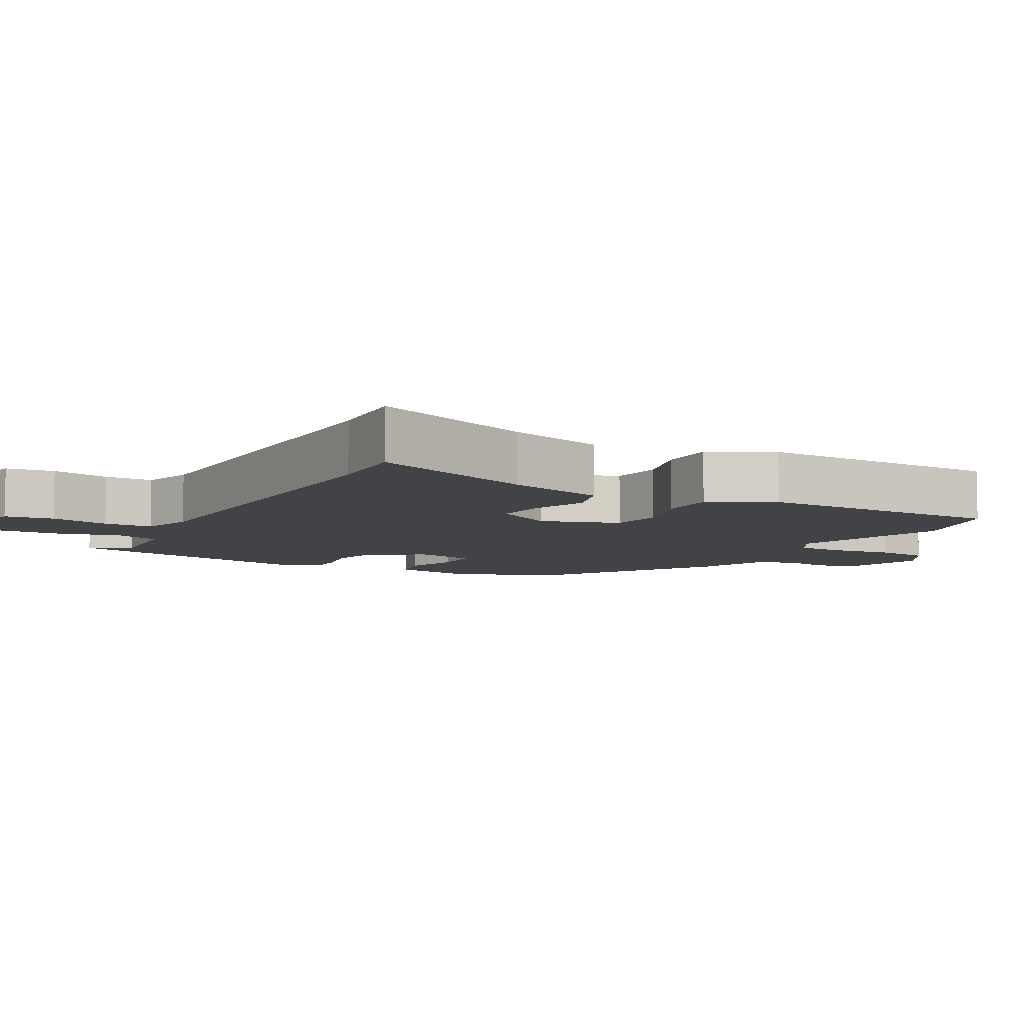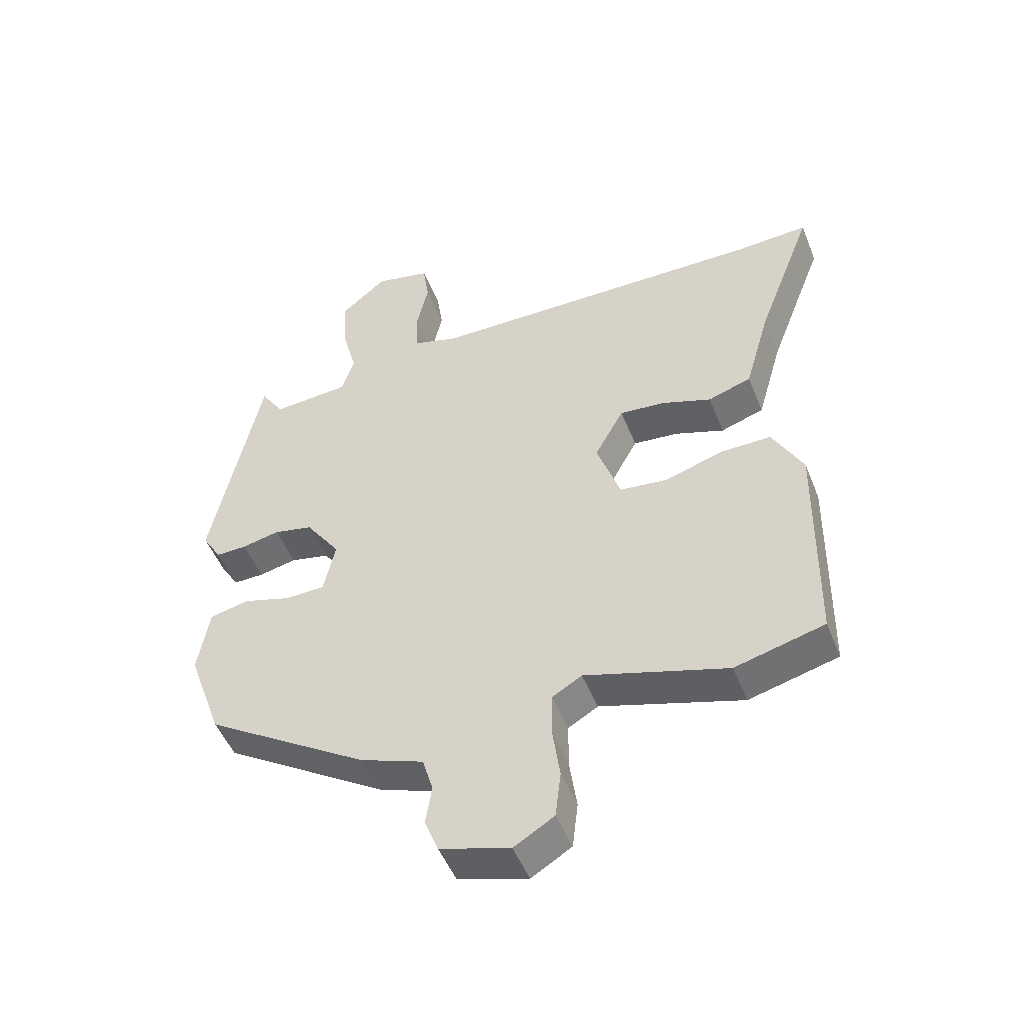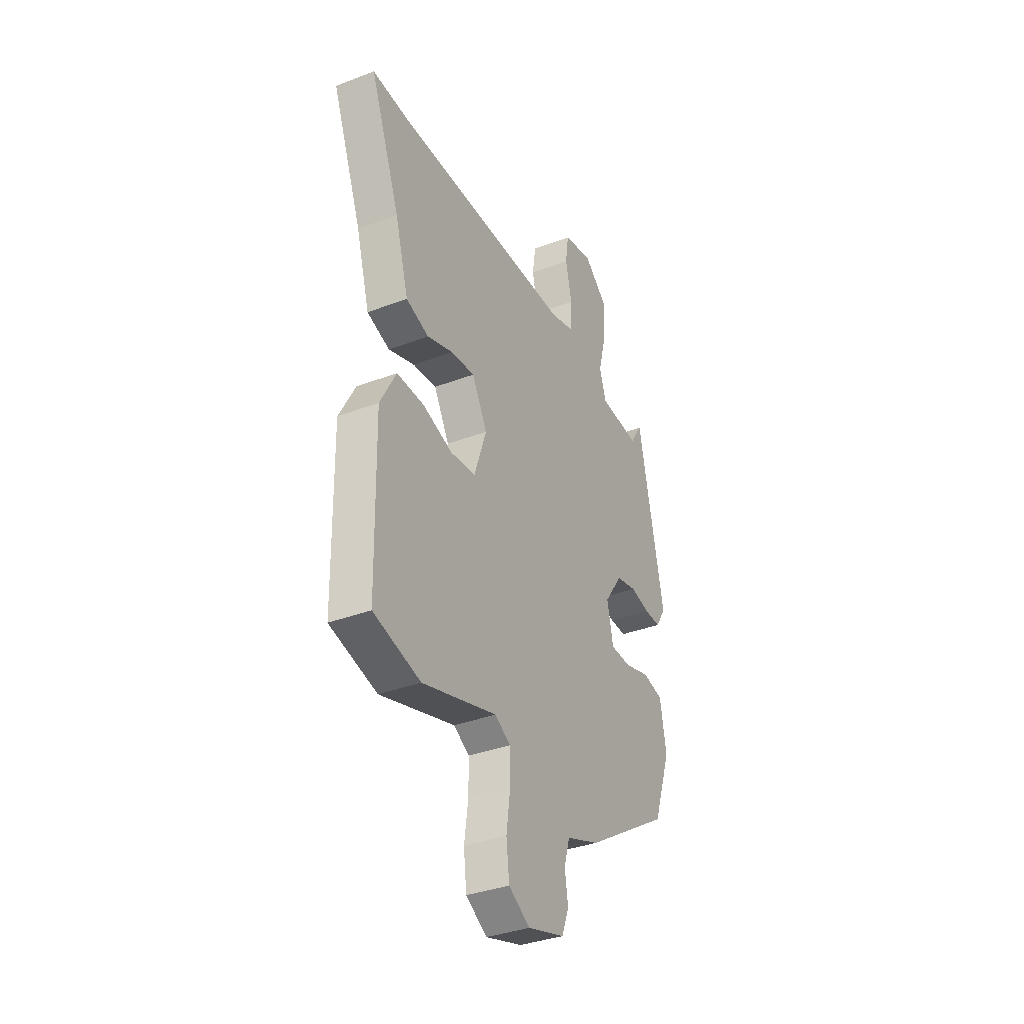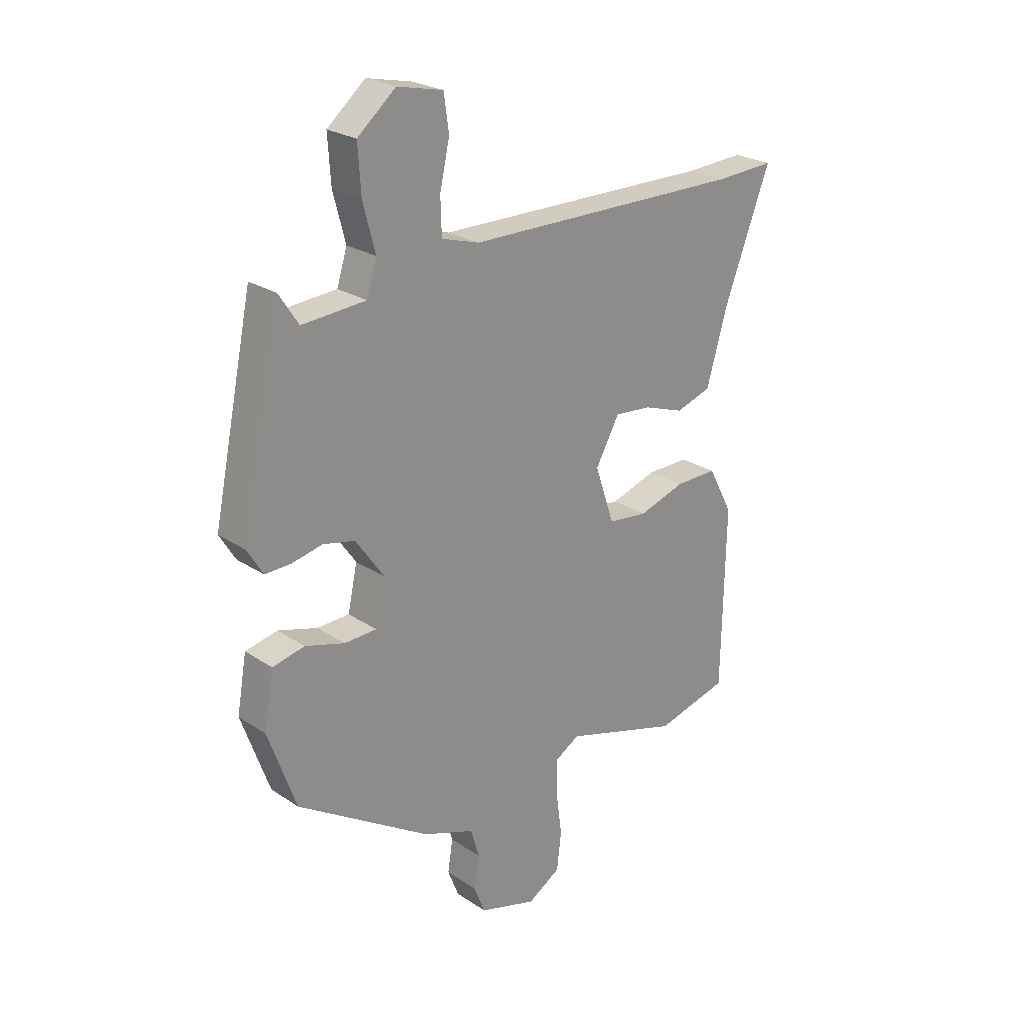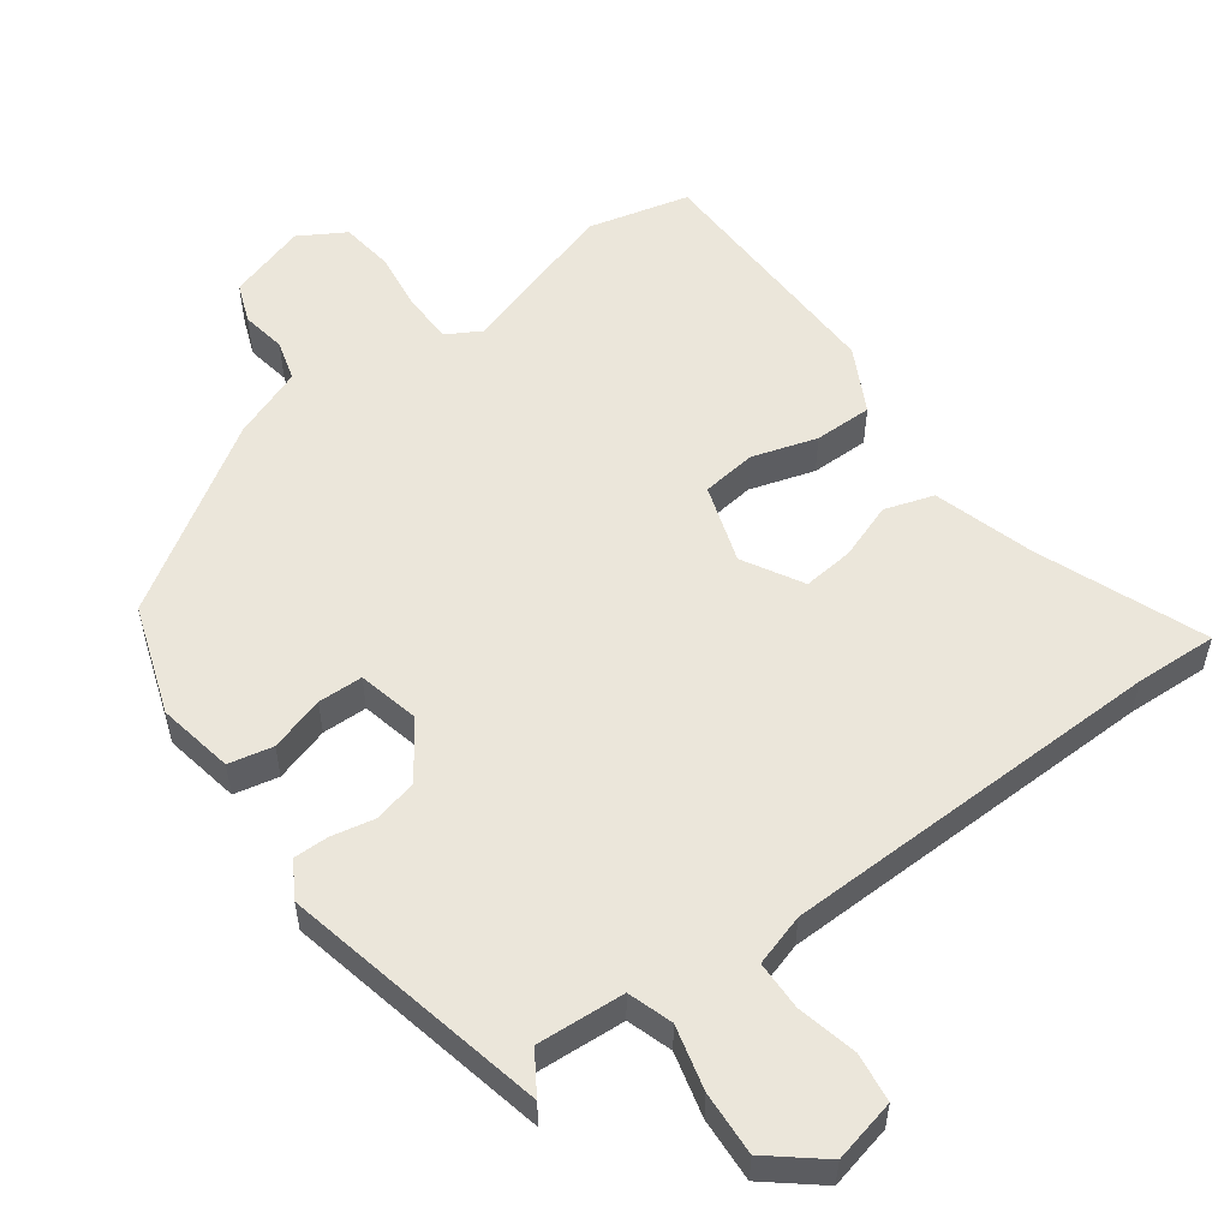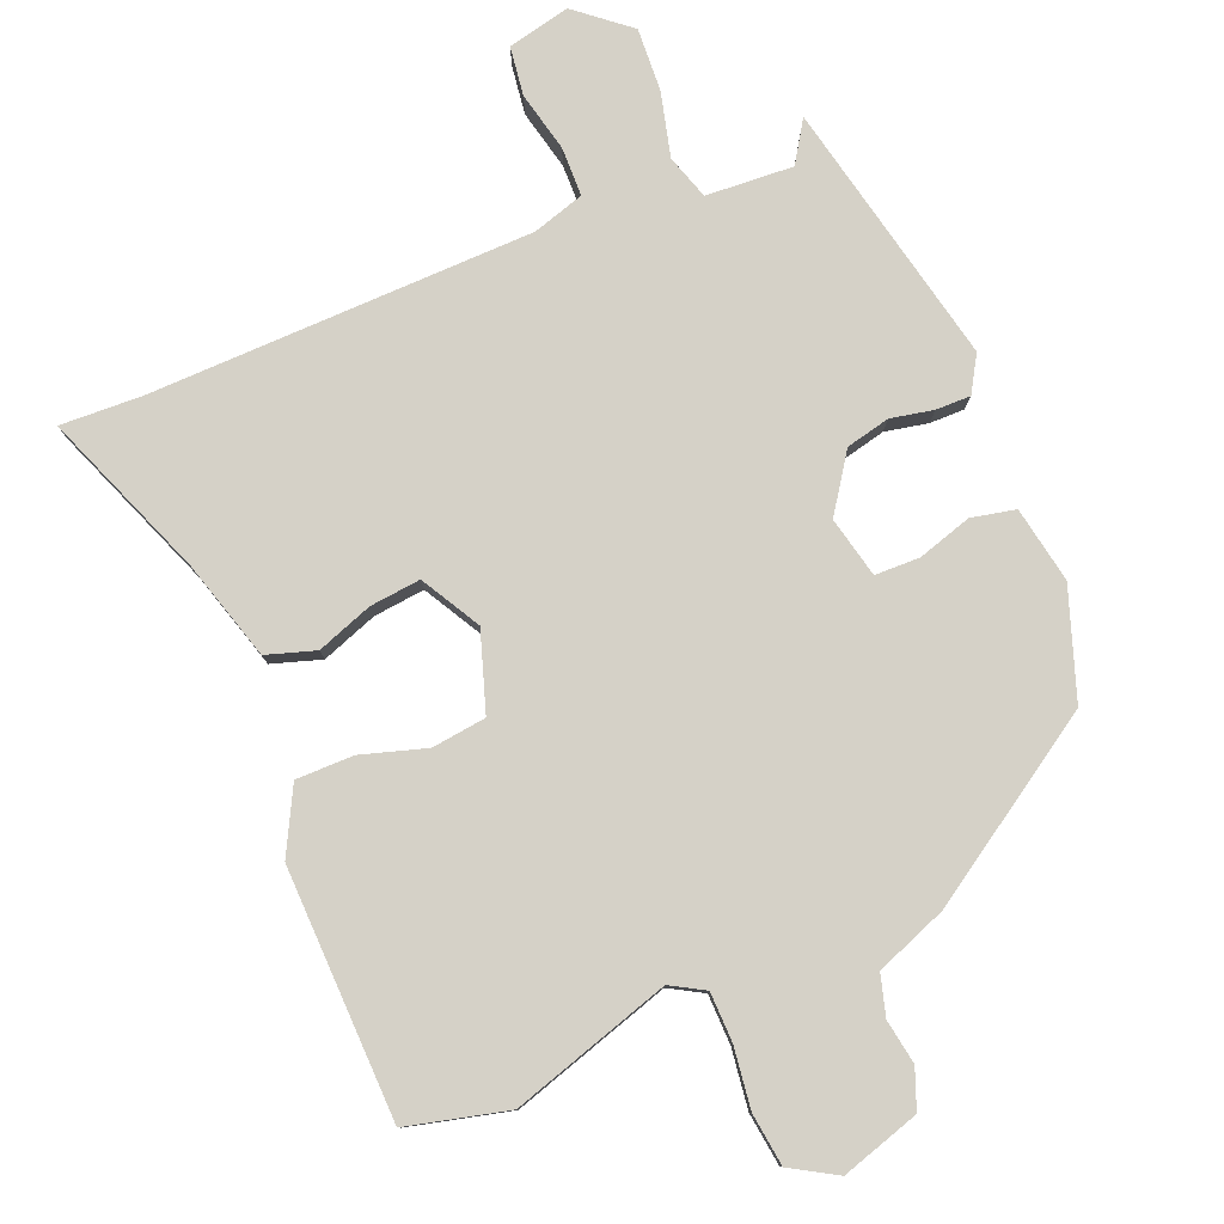
<metadata>
{"format":"obj","ext":"obj","renderer":"f3d","projection":"perspective","resolution":1024,"background":"white","views":[{"elev":-7.5,"azim":60.7,"up":"+Y"},{"elev":-49.6,"azim":21.3,"up":"+Z"},{"elev":-35.8,"azim":116.6,"up":"+Z"},{"elev":24.6,"azim":-42.6,"up":"+Z"},{"elev":54.7,"azim":-36.7,"up":"+Y"},{"elev":79.6,"azim":157.1,"up":"+Y"}]}
</metadata>
<code>
v -0.447 0.07 0.514
v -0.409 0.07 0.456
v -0.284 0.07 0.465
v -0.264 0.07 0.529
v -0.288 0.07 0.62
v -0.294 0.07 0.711
v -0.219 0.07 0.774
v -0.129 0.07 0.754
v -0.119 0.07 0.684
v -0.138 0.07 0.598
v -0.136 0.07 0.528
v -0.062 0.07 0.506
v 0.489 0.07 0.499
v 0.606 0.07 0.505
v 0.515 0.07 0.267
v 0.474 0.07 0.124
v 0.404 0.07 0.101
v 0.324 0.07 0.129
v 0.251 0.07 0.136
v 0.204 0.07 0.051
v 0.242 0.07 -0.061
v 0.32 0.07 -0.07
v 0.412 0.07 -0.041
v 0.495 0.07 -0.04
v 0.544 0.07 -0.132
v 0.538 0.07 -0.49
v 0.394 0.07 -0.527
v 0.165 0.07 -0.458
v 0.117 0.07 -0.486
v 0.116 0.07 -0.557
v 0.128 0.07 -0.643
v 0.119 0.07 -0.719
v 0.054 0.07 -0.758
v -0.059 0.07 -0.724
v -0.081 0.07 -0.668
v -0.071 0.07 -0.604
v -0.088 0.07 -0.546
v -0.19 0.07 -0.508
v -0.453 0.07 -0.341
v -0.508 0.07 -0.186
v -0.489 0.07 -0.077
v -0.426 0.07 -0.063
v -0.348 0.07 -0.086
v -0.284 0.07 -0.084
v -0.265 0.07 0.003
v -0.321 0.07 0.083
v -0.384 0.07 0.097
v -0.445 0.07 0.084
v -0.495 0.07 0.083
v -0.526 0.07 0.134
v -0.447 0 0.514
v -0.409 0 0.456
v -0.284 0 0.465
v -0.264 0 0.529
v -0.288 0 0.62
v -0.294 0 0.711
v -0.219 0 0.774
v -0.129 0 0.754
v -0.119 0 0.684
v -0.138 0 0.598
v -0.136 0 0.528
v -0.062 0 0.506
v 0.489 0 0.499
v 0.606 0 0.505
v 0.515 0 0.267
v 0.474 0 0.124
v 0.404 0 0.101
v 0.324 0 0.129
v 0.251 0 0.136
v 0.204 0 0.051
v 0.242 0 -0.061
v 0.32 0 -0.07
v 0.412 0 -0.041
v 0.495 0 -0.04
v 0.544 0 -0.132
v 0.538 0 -0.49
v 0.394 0 -0.527
v 0.165 0 -0.458
v 0.117 0 -0.486
v 0.116 0 -0.557
v 0.128 0 -0.643
v 0.119 0 -0.719
v 0.054 0 -0.758
v -0.059 0 -0.724
v -0.081 0 -0.668
v -0.071 0 -0.604
v -0.088 0 -0.546
v -0.19 0 -0.508
v -0.453 0 -0.341
v -0.508 0 -0.186
v -0.489 0 -0.077
v -0.426 0 -0.063
v -0.348 0 -0.086
v -0.284 0 -0.084
v -0.265 0 0.003
v -0.321 0 0.083
v -0.384 0 0.097
v -0.445 0 0.084
v -0.495 0 0.083
v -0.526 0 0.134
f 47 48 49 50
f 46 47 50 1
f 45 46 1 2
f 40 41 42 43
f 40 43 44
f 37 38 39 40
f 37 40 44
f 33 34 35 36
f 33 36 37
f 30 31 32 33
f 29 30 33 37
f 28 29 37 44
f 22 23 24 25
f 21 22 25 26
f 15 16 17 18
f 13 14 15 18
f 12 13 18 19
f 11 12 19 20
f 7 8 9 10
f 7 10 11
f 4 5 6 7
f 4 7 11
f 3 4 11 20
f 45 2 3 20
f 21 26 27 28
f 28 44 45
f 20 21 28 45
f 100 99 98 97
f 51 100 97 96
f 52 51 96 95
f 93 92 91 90
f 94 93 90
f 90 89 88 87
f 94 90 87
f 86 85 84 83
f 87 86 83
f 83 82 81 80
f 87 83 80 79
f 94 87 79 78
f 75 74 73 72
f 76 75 72 71
f 68 67 66 65
f 68 65 64 63
f 69 68 63 62
f 70 69 62 61
f 60 59 58 57
f 61 60 57
f 57 56 55 54
f 61 57 54
f 70 61 54 53
f 70 53 52 95
f 78 77 76 71
f 95 94 78
f 95 78 71 70
f 1 51 52 2
f 2 52 53 3
f 3 53 54 4
f 4 54 55 5
f 5 55 56 6
f 6 56 57 7
f 7 57 58 8
f 8 58 59 9
f 9 59 60 10
f 10 60 61 11
f 11 61 62 12
f 12 62 63 13
f 13 63 64 14
f 14 64 65 15
f 15 65 66 16
f 16 66 67 17
f 17 67 68 18
f 18 68 69 19
f 19 69 70 20
f 20 70 71 21
f 21 71 72 22
f 22 72 73 23
f 23 73 74 24
f 24 74 75 25
f 25 75 76 26
f 26 76 77 27
f 27 77 78 28
f 28 78 79 29
f 29 79 80 30
f 30 80 81 31
f 31 81 82 32
f 32 82 83 33
f 33 83 84 34
f 34 84 85 35
f 35 85 86 36
f 36 86 87 37
f 37 87 88 38
f 38 88 89 39
f 39 89 90 40
f 40 90 91 41
f 41 91 92 42
f 42 92 93 43
f 43 93 94 44
f 44 94 95 45
f 45 95 96 46
f 46 96 97 47
f 47 97 98 48
f 48 98 99 49
f 49 99 100 50
f 50 100 51 1

</code>
